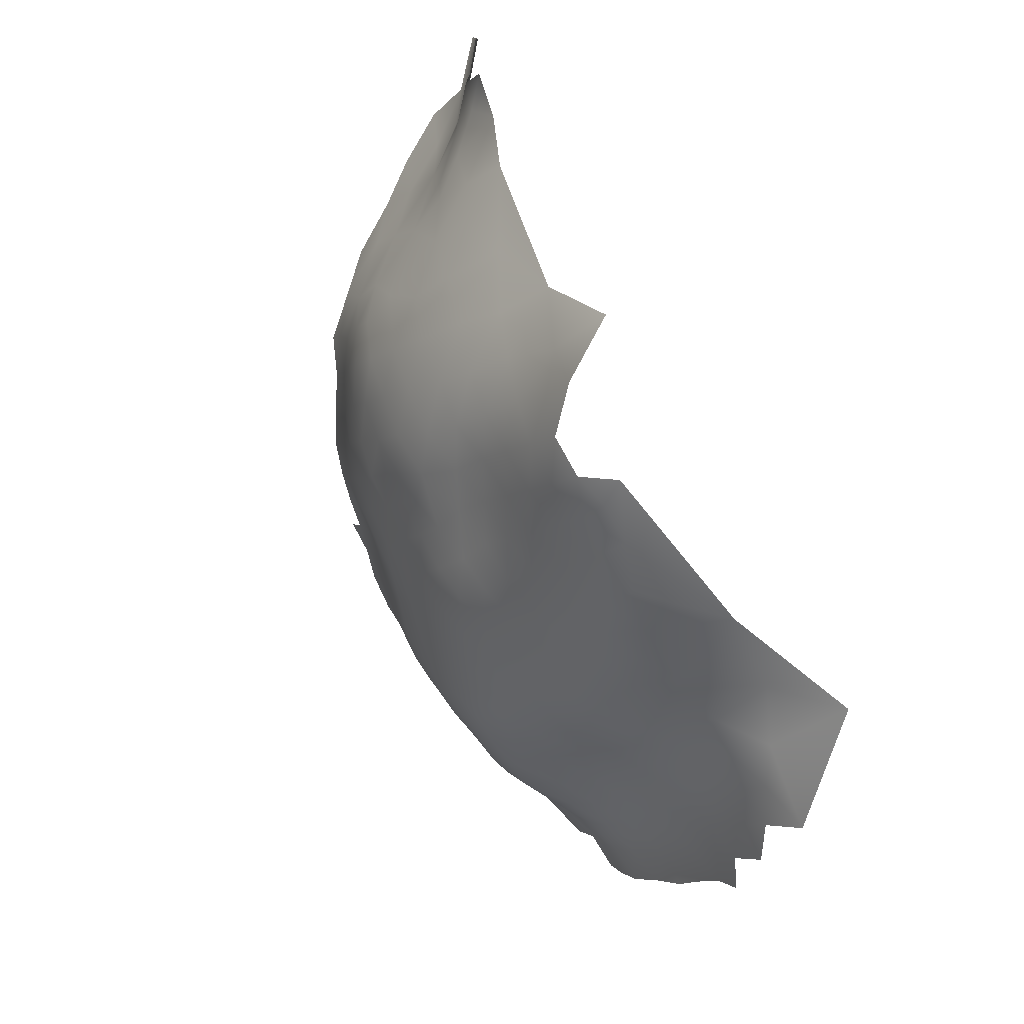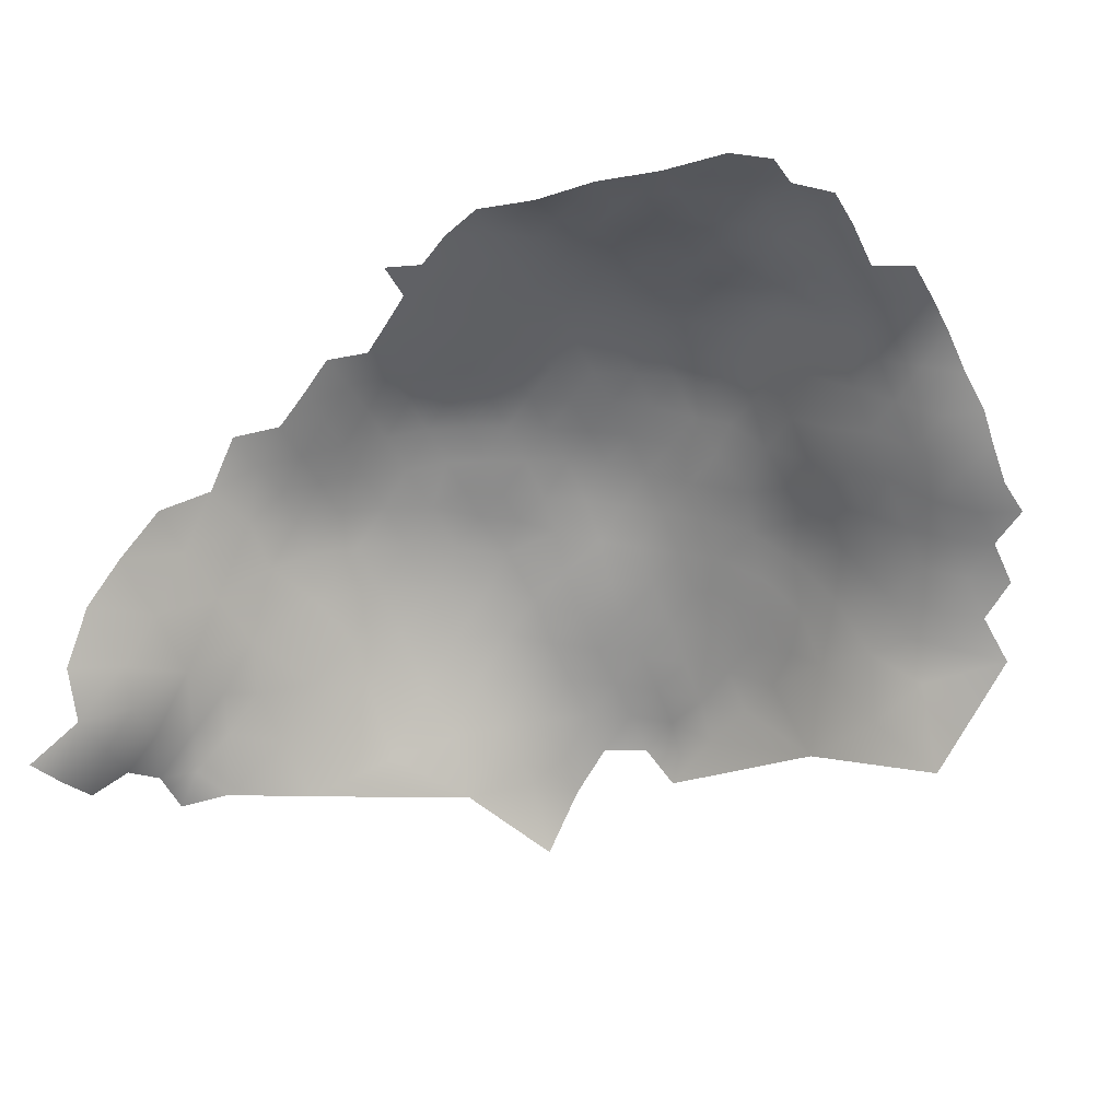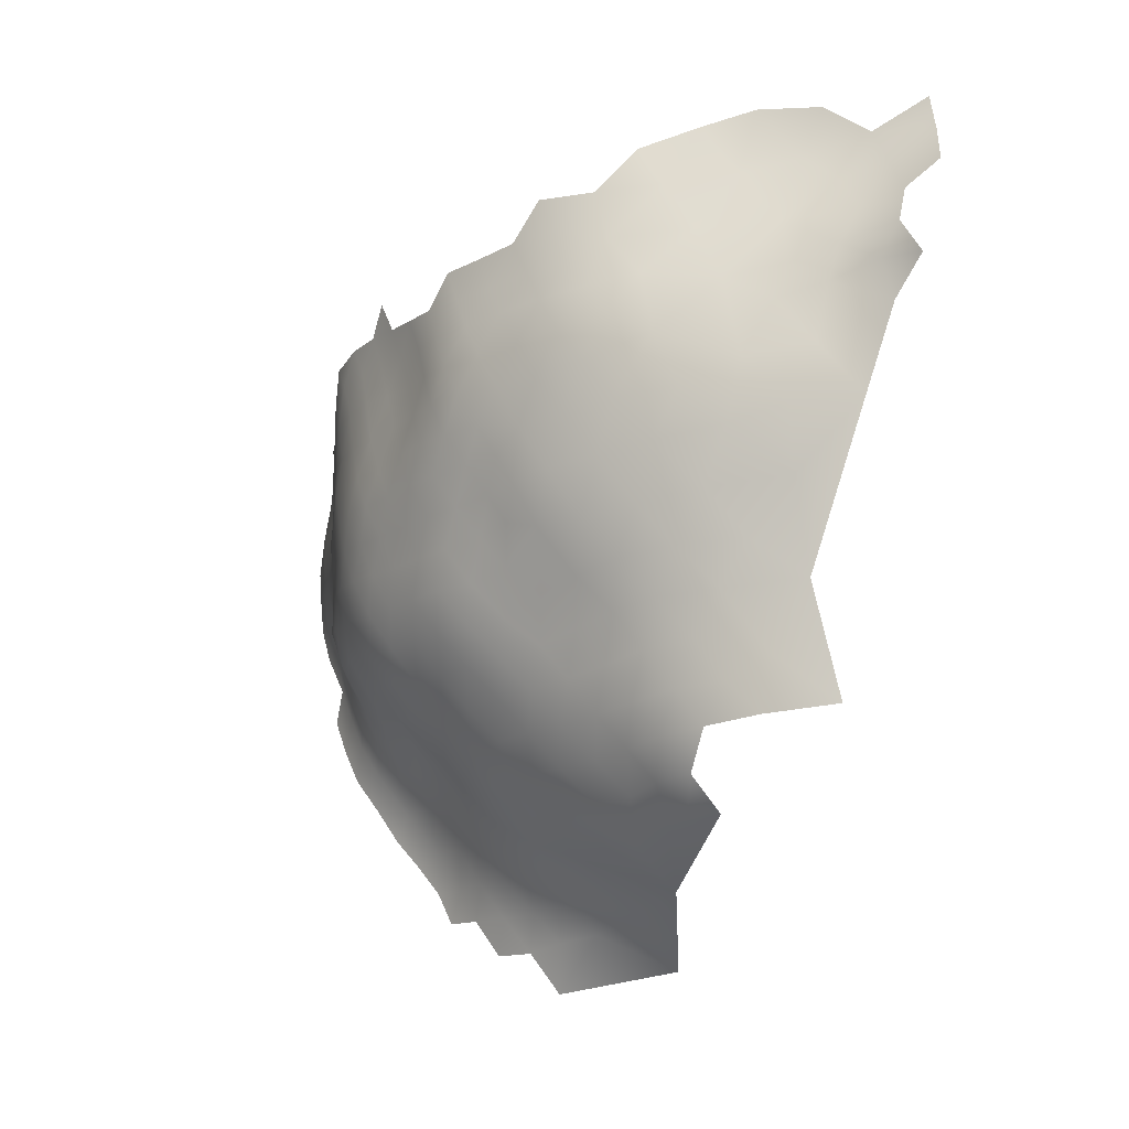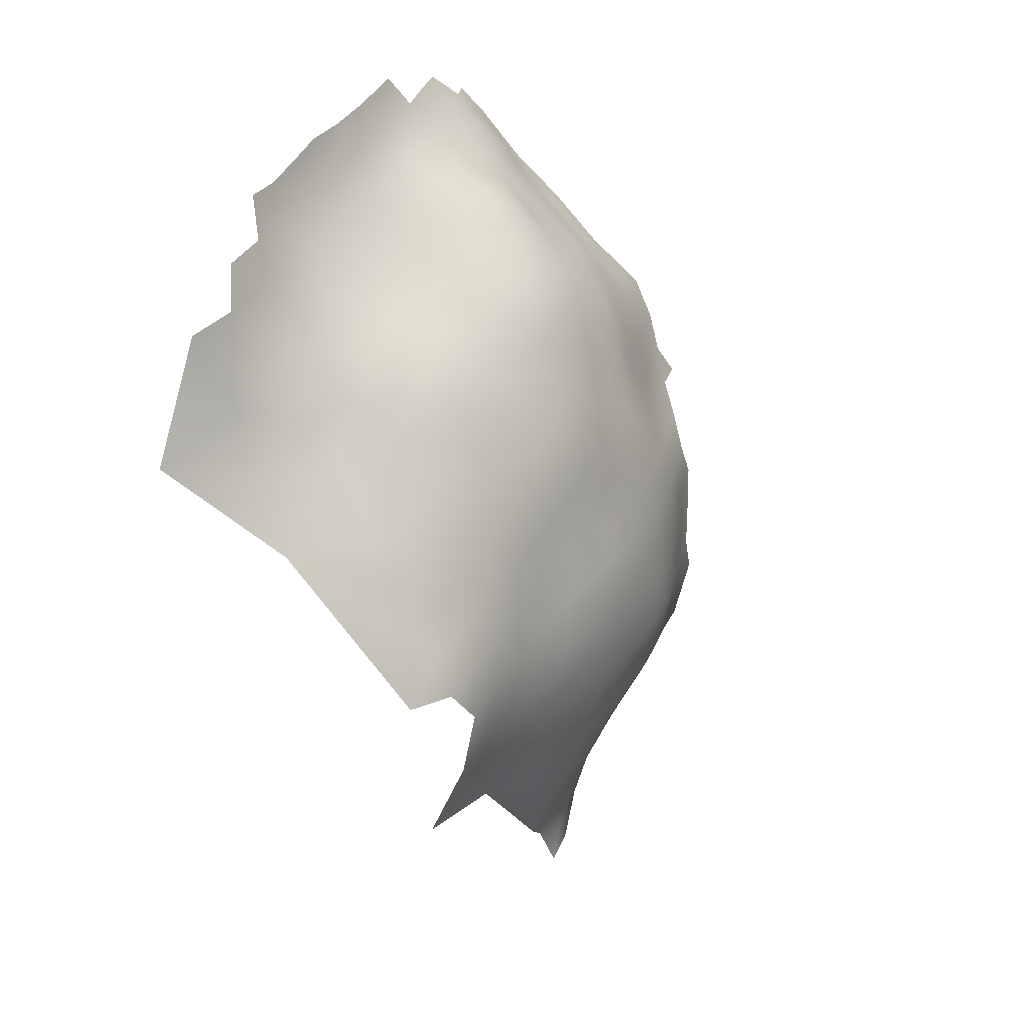
<metadata>
{"format":"obj","ext":"obj","renderer":"f3d","projection":"perspective","resolution":1024,"background":"white","views":[{"elev":-77.0,"azim":121.5,"up":"+Y"},{"elev":-27.8,"azim":-149.0,"up":"+Z"},{"elev":-42.0,"azim":73.4,"up":"+Y"},{"elev":-71.1,"azim":-56.7,"up":"+Y"}]}
</metadata>
<code>
v 160.8 748 -629.6
v 160.7 753 -627.5
v 155.9 750.9 -629
v 155.8 756.1 -627.2
v 151.1 753.8 -627.5
v 151.1 748.8 -629.2
v 155.9 746.2 -630.8
v 151.2 743.7 -631.2
v 155.9 741.4 -633.7
v 160.7 743.6 -632.2
v 160.7 738.8 -636
v 165.7 740.2 -633
v 165.7 745.1 -629.1
v 151.2 738.8 -634.7
v 155.6 735.9 -638.2
v 160.8 733.7 -640.2
v 165.7 736 -637.3
v 171.5 741.1 -629.7
v 171 736.3 -635.3
v 165.8 731 -641.6
v 151.3 730.5 -640.9
v 155.4 767.2 -623.6
v 159.8 769.8 -622.1
v 159.8 774.4 -621.6
v 164.2 772.5 -621.3
v 164.2 777.6 -621.1
v 164.2 767.3 -622
v 168.6 770 -620.7
v 168.6 774.7 -620.8
v 173.1 772.7 -620.6
v 173.1 777.8 -620.3
v 159.9 764.6 -623.5
v 168.7 764.7 -621.7
v 164.3 762.1 -623.6
v 173.1 767.5 -620.9
v 173.1 762.3 -621.5
v 168.7 759.8 -622.9
v 173 757.1 -621.9
v 177.5 759.6 -620.7
v 177.5 764.8 -620.1
v 177.5 770.3 -620.3
v 155.4 762 -624.9
v 177.5 775 -619.9
v 182 767.8 -619.5
v 181.9 773 -619.3
v 181.9 778.3 -618.7
v 186.3 770.2 -618.4
v 186.3 774.9 -617.9
v 190.7 772.5 -617.3
v 190.9 777.6 -617.6
v 182.1 762.4 -619.5
v 186.4 765.5 -618.6
v 160 759.3 -625.6
v 195.3 774.7 -616.2
v 151.8 725.9 -644.1
v 156.2 729.3 -643.1
v 156.3 724.1 -646.3
v 151.3 721.5 -646.3
v 156.2 719.3 -648.7
v 156.3 714.2 -652.1
v 161.1 717.3 -651.5
v 161.1 722.1 -648
v 161.1 727.3 -644.8
v 166 724.7 -646.2
v 166 720 -650.1
v 166 715.5 -654.4
v 172 717.9 -651.8
v 170.7 722.4 -647.4
v 190.7 767.5 -617.8
v 165.5 750 -626.3
v 195.4 770.1 -617
v 190.7 762.4 -618.1
v 195.3 765 -617.9
v 182 757.2 -620.4
v 186.5 759.8 -618.9
v 190.8 757.1 -618.9
v 186.2 754.6 -619.8
v 190.7 752 -620
v 195.3 754.6 -619.3
v 195.3 759.7 -618.6
v 186.1 749.5 -620.8
v 190.7 747 -621.6
v 195.4 749.5 -621.3
v 195.4 744.4 -623.3
v 190.8 741.7 -624
v 195.4 739.3 -626
v 190.7 736.4 -627.5
v 195.4 734.3 -629.4
v 200.2 737.4 -627.9
v 200.2 742.3 -625.3
v 189.9 731.9 -631.4
v 195.2 729.6 -633.2
v 200.4 732.3 -631.3
v 200.2 747.3 -623.2
v 200.1 752.2 -620.8
v 205 745.3 -625.2
v 204.9 750.2 -622.8
v 204.9 740.4 -627.4
v 205 735.4 -630
v 209.7 738.4 -629.8
v 209.7 743.4 -627.2
v 209.7 748.3 -624.6
v 214.5 741.4 -629.9
v 214.5 746.3 -626.8
v 214.5 751.3 -624.7
v 214.5 756.4 -623.6
v 209.7 753.4 -623.1
v 219.1 749.2 -626.9
v 219.1 754.2 -625
v 219.3 744.4 -629.9
v 200.5 727.6 -635.3
v 205.4 730.2 -634.1
v 223.9 747.1 -630
v 223.8 752.1 -627.2
v 214.5 761.5 -622.8
v 214.5 766.6 -621.5
v 209.8 763.8 -620.9
v 209.7 758.6 -622
v 219.1 759.1 -623.9
v 219.1 764.1 -622.9
v 219.1 769.2 -621.4
v 214.5 776.3 -618.3
v 214.6 771.7 -620
v 223.6 766.8 -623
v 228.2 769.7 -624.3
v 223.7 762 -624.2
v 210 769.1 -619.7
v 210 774.3 -618.3
v 205.4 776 -616.6
v 205.5 771.7 -618
v 200.6 773.7 -616.4
v 200.6 768.6 -617.6
v 205.3 766.4 -619
v 199.8 757.3 -619.4
v 200 762.8 -618.5
v 214.5 736.7 -633.2
v 219.3 739.9 -632.8
v 228.2 764.9 -625.7
v 228.3 760.1 -627
v 223.7 757 -625.4
v 186.1 744.4 -622.7
v 181.5 747 -622.3
v 181.5 742 -624.6
v 176.6 744.6 -624.5
v 177.1 740 -627.8
v 181.6 737.1 -628.4
v 186.3 739.1 -625.4
v 204.6 760.3 -620.1
v 204.5 755 -621.4
v 186.3 734.6 -629.1
v 171 726.8 -643.5
v 209.8 733.3 -633.3
v 210.2 728.4 -637.7
v 215 732.4 -636.5
v 205.7 725.5 -638.4
v 195 725.3 -637.1
v 200.5 723.1 -639.7
v 195.2 720.9 -641.3
v 200.5 718.7 -643.6
v 206 721.1 -642.4
v 195.4 716.5 -645.5
v 200.5 714 -647.9
v 195.2 711.8 -650.7
v 200.5 709.4 -652.5
v 205.9 711.9 -650.9
v 205.9 716.5 -646.5
v 205.9 707.4 -655.3
v 211.4 710.3 -653.1
v 211.4 714.7 -649.3
v 211.4 719.6 -645.6
v 216.5 713.3 -652.1
v 216.5 718.3 -648.8
v 211.5 706 -656.7
v 206.2 703.8 -659.9
v 212.2 702.3 -660.3
v 216.7 704.1 -659.2
v 216.6 708.8 -655.5
v 221.9 707.3 -659.2
v 221.9 712.1 -655.6
v 221.8 717.3 -651.8
v 226.4 710.9 -660.6
v 226.8 716.1 -656.7
v 227.1 706.4 -664.4
v 214.2 700.9 -663.7
v 221.7 722.5 -648.2
v 226.8 721.4 -651.8
v 226.8 726.5 -647
v 231.9 720.2 -658.3
v 232.1 725.5 -652.6
v 230.7 712.8 -664.5
v 237.1 719.9 -667.7
v 232 706.1 -672.6
v 199.8 705.5 -657.3
v 227.2 731.6 -642.5
v 232.6 730.6 -647.9
v 221.4 727.5 -643.6
v 211.2 724.2 -642
v 238 730.2 -654.6
v 238.3 736.1 -648.3
v 238.6 741.8 -643.3
v 243.3 741 -650
v 233.1 736.6 -642.8
v 243.6 735.9 -655.7
v 248.4 736.6 -661.8
v 248.3 743.1 -656.3
v 243.4 729.9 -664
v 252.8 735.9 -669.8
v 252.7 743.3 -664.2
v 256.4 750.4 -664.9
v 252.5 749.7 -659.4
v 244.8 747.9 -646.4
v 236.9 724.6 -660.2
v 216.4 723.3 -645.1
v 194.1 708.2 -655.7
v 161 712.4 -655.4
v 223.5 742.9 -632.6
v 150.8 734.4 -637.9
v 238.6 747 -639.2
v 238.4 751.9 -636
v 233.5 748 -634.9
v 233.4 753.4 -632.4
v 233.2 758.6 -630.4
v 228.7 755 -628.6
v 228.7 749.7 -631.1
v 238 757.1 -634
v 228.3 743.9 -634.2
v 233.4 742.5 -638.5
v 243 751.3 -641.1
v 228.3 737.9 -637.8
v 182.2 732.1 -632.8
v 176.2 732.1 -636.5
v 180.9 728 -637.4
v 187.5 727.3 -635.7
v 176 727.6 -640.9
v 171 731.9 -639.5
v 176.3 722.4 -645.2
v 181.7 724 -640.4
v 176.5 736.1 -632
v 189.4 722.7 -639.4
v 242.8 755.9 -638.7
v 184.7 719.8 -643.6
v 180.1 717 -649.7
v 186.2 715.2 -649.3
v 166 711.4 -658.2
v 160.2 707.1 -659.8
v 171.3 710.1 -661.6
v 171.7 706.2 -673
v 177.1 713.1 -657
v 171 713.7 -656.4
v 181.6 752 -620.8
v 176.9 749.6 -621.8
v 232.6 763.4 -628.9
v 216.2 728.2 -640.8
v 246.6 756 -644.5
v 164.6 756.5 -625.2
v 199.6 777.6 -615.6
v 171.5 747.7 -624.3
v 219.2 736.1 -635.3
v 232.7 768.5 -627.4
v 242.1 771.1 -632.7
v 250.9 774.6 -643.1
v 246.9 769.1 -638.6
v 251 768.7 -646.5
v 245.8 762.1 -640.5
v 237.3 767.4 -630.6
v 242 765.7 -634.4
v 254.9 768.9 -654.9
v 254.8 776.8 -650.2
v 251 761.4 -650.2
v 169.2 753.6 -624
v 190.3 718.3 -644.1
v 190.8 714 -649.3
v 255.5 761 -659.9
v 222.4 733.4 -638.4
v 223.6 739 -634.7
v 189.9 706 -666.5
v 189.7 711.4 -653.1
v 178.7 709.2 -665.4
v 177.2 754.5 -621.3
v 173.1 752.2 -622.1
v 258.9 777.6 -656.4
v 262.7 776.1 -663.7
v 258.7 770.1 -662
v 263.8 771.8 -669.4
v 269.5 773.9 -675
v 268.8 768.4 -675.6
v 259.8 766.2 -666.2
v 264 765.7 -671.3
v 260.8 760.3 -668
v 265.2 760.1 -672.1
v 264.4 754.6 -671.1
v 269 762.5 -675.4
v 264.6 749.6 -673.5
v 258.6 747.1 -672.2
v 260.7 751.4 -669.9
v 258.8 755 -665.7
v 237.4 762.2 -632.5
v 241.7 760.5 -636
v 184.9 711.9 -656.2
v 254.5 754.4 -660.7
v 250.5 754 -653.6
f 44 52 47
f 73 71 69
f 73 69 72
f 37 36 33
f 27 25 23
f 280 251 279
f 23 25 24
f 39 38 279
f 47 52 69
f 49 47 69
f 275 137 258
f 31 29 30
f 26 24 25
f 49 69 71
f 251 250 279
f 30 29 28
f 30 28 35
f 120 115 119
f 25 29 26
f 25 28 29
f 45 43 41
f 45 41 44
f 79 134 80
f 35 41 30
f 124 120 126
f 119 106 109
f 119 115 106
f 109 140 119
f 78 77 81
f 38 280 279
f 80 76 79
f 45 44 47
f 124 121 120
f 43 31 30
f 43 30 41
f 32 22 42
f 33 36 35
f 76 77 78
f 46 43 45
f 45 48 46
f 81 82 78
f 80 134 135
f 80 135 73
f 48 49 50
f 37 38 36
f 77 76 75
f 79 76 78
f 39 36 38
f 121 123 116
f 77 250 81
f 114 140 109
f 36 39 40
f 53 32 42
f 53 34 32
f 120 116 115
f 120 121 116
f 130 133 127
f 130 127 128
f 76 72 75
f 130 132 133
f 35 36 40
f 49 54 50
f 49 71 54
f 48 45 47
f 48 47 49
f 143 141 142
f 74 250 77
f 109 106 105
f 118 106 115
f 142 250 251
f 107 105 106
f 107 106 118
f 10 1 7
f 130 129 131
f 130 131 132
f 34 27 32
f 44 40 51
f 80 73 72
f 80 72 76
f 128 127 123
f 127 117 116
f 127 116 123
f 108 109 105
f 108 105 104
f 148 135 134
f 27 28 25
f 142 81 250
f 78 82 83
f 122 128 123
f 72 69 52
f 133 117 127
f 126 120 119
f 126 119 140
f 74 77 75
f 74 75 51
f 81 141 82
f 81 142 141
f 101 96 98
f 97 149 95
f 79 95 134
f 34 37 33
f 34 33 27
f 100 101 98
f 100 98 99
f 32 23 22
f 32 27 23
f 114 109 108
f 137 275 216
f 128 129 130
f 51 52 44
f 94 83 84
f 64 63 62
f 252 138 139
f 34 53 255
f 39 74 51
f 39 51 40
f 9 10 7
f 90 94 84
f 90 96 94
f 90 98 96
f 102 105 107
f 102 104 105
f 89 99 98
f 89 98 90
f 57 58 59
f 62 57 59
f 96 97 94
f 55 58 57
f 90 86 89
f 144 142 251
f 144 143 142
f 115 116 117
f 115 117 118
f 33 28 27
f 33 35 28
f 138 125 124
f 138 124 126
f 79 78 83
f 79 83 95
f 40 41 35
f 40 44 41
f 257 251 280
f 257 144 251
f 96 102 97
f 101 102 96
f 101 104 102
f 94 95 83
f 94 97 95
f 84 83 82
f 86 84 85
f 86 90 84
f 6 7 3
f 6 8 7
f 65 64 62
f 74 39 279
f 74 279 250
f 271 161 158
f 3 4 5
f 3 5 6
f 139 138 126
f 216 113 110
f 216 110 137
f 149 134 95
f 149 148 134
f 177 168 173
f 103 101 100
f 139 126 140
f 255 37 34
f 54 131 256
f 168 177 171
f 57 62 63
f 57 63 56
f 147 85 141
f 147 141 143
f 9 7 8
f 2 4 3
f 1 3 7
f 1 2 3
f 10 13 1
f 103 104 101
f 97 107 149
f 97 102 107
f 113 108 110
f 113 114 108
f 222 225 297
f 129 256 131
f 152 154 136
f 85 84 82
f 85 82 141
f 136 258 137
f 259 138 252
f 259 125 138
f 55 57 56
f 55 56 21
f 16 11 15
f 169 168 171
f 88 86 87
f 88 89 86
f 156 111 92
f 221 225 222
f 221 219 225
f 92 111 93
f 137 110 103
f 224 220 221
f 170 213 197
f 169 171 172
f 215 61 60
f 66 61 215
f 92 93 88
f 270 280 38
f 75 72 52
f 75 52 51
f 176 177 173
f 61 59 60
f 266 265 297
f 136 137 103
f 93 99 89
f 93 89 88
f 91 87 150
f 154 258 136
f 91 92 88
f 91 88 87
f 155 153 112
f 158 161 159
f 158 159 157
f 61 65 62
f 61 62 59
f 170 172 213
f 170 169 172
f 186 185 180
f 12 13 10
f 14 217 15
f 298 297 225
f 298 266 297
f 12 11 17
f 14 9 8
f 151 64 68
f 146 147 143
f 112 93 111
f 110 104 103
f 110 108 104
f 17 11 16
f 17 16 20
f 160 155 157
f 160 157 159
f 222 252 139
f 222 139 223
f 221 222 223
f 221 223 224
f 145 146 143
f 145 143 144
f 252 222 297
f 238 146 145
f 293 291 295
f 244 66 215
f 158 156 239
f 67 66 249
f 260 265 266
f 179 171 177
f 231 19 235
f 223 139 140
f 223 140 114
f 300 209 296
f 136 100 152
f 136 103 100
f 160 170 197
f 156 158 157
f 163 164 162
f 220 219 221
f 1 70 2
f 1 13 70
f 10 9 11
f 10 11 12
f 65 68 64
f 224 226 220
f 162 159 161
f 152 100 99
f 236 237 234
f 155 112 111
f 218 219 220
f 166 159 162
f 166 160 159
f 87 85 147
f 87 86 85
f 236 151 68
f 236 234 151
f 150 87 147
f 150 147 146
f 275 258 274
f 66 65 61
f 66 67 65
f 157 155 111
f 157 111 156
f 257 280 270
f 166 170 160
f 166 169 170
f 178 179 177
f 178 177 176
f 253 213 196
f 253 197 213
f 252 265 259
f 252 297 265
f 227 200 218
f 294 293 295
f 230 146 238
f 230 150 146
f 165 168 169
f 165 169 166
f 15 11 9
f 15 9 14
f 234 235 151
f 234 231 235
f 231 230 238
f 229 275 274
f 227 220 226
f 227 218 220
f 175 176 173
f 165 162 164
f 165 166 162
f 174 173 167
f 174 175 173
f 167 165 164
f 227 226 229
f 196 213 185
f 196 185 187
f 67 68 65
f 234 237 232
f 182 186 180
f 182 180 179
f 238 19 231
f 210 209 300
f 214 164 163
f 167 173 168
f 167 168 165
f 264 298 240
f 264 240 254
f 271 239 241
f 271 158 239
f 18 13 12
f 270 37 255
f 270 38 37
f 244 246 249
f 244 249 66
f 180 172 171
f 180 171 179
f 277 163 272
f 277 214 163
f 164 193 167
f 164 214 193
f 148 118 117
f 148 117 133
f 153 152 112
f 153 154 152
f 245 244 215
f 133 132 135
f 133 135 148
f 257 270 70
f 118 149 107
f 118 148 149
f 254 240 228
f 4 53 42
f 73 132 71
f 73 135 132
f 194 196 187
f 174 167 193
f 185 172 180
f 185 213 172
f 197 153 155
f 197 155 160
f 224 114 113
f 224 223 114
f 131 71 132
f 131 54 71
f 202 200 227
f 112 152 99
f 112 99 93
f 226 216 275
f 226 275 229
f 243 277 272
f 243 299 277
f 70 270 255
f 70 255 2
f 153 197 253
f 153 253 154
f 231 234 232
f 231 232 230
f 53 2 255
f 53 4 2
f 202 227 229
f 287 288 284
f 209 295 296
f 190 181 183
f 17 235 19
f 17 20 235
f 187 185 186
f 200 202 199
f 19 12 17
f 19 18 12
f 183 181 178
f 184 176 175
f 226 113 216
f 226 224 113
f 181 179 178
f 181 182 179
f 240 298 225
f 240 225 219
f 189 195 187
f 189 187 186
f 289 290 288
f 289 288 287
f 289 291 290
f 20 151 235
f 163 162 161
f 198 195 189
f 248 249 246
f 238 145 18
f 238 18 19
f 272 163 161
f 230 232 233
f 272 161 271
f 264 266 298
f 264 262 266
f 188 186 182
f 188 189 186
f 296 295 291
f 296 291 289
f 205 203 204
f 243 272 271
f 243 271 241
f 228 240 219
f 228 219 218
f 288 290 292
f 288 292 286
f 21 15 217
f 156 233 239
f 205 201 203
f 262 260 266
f 195 199 202
f 195 194 187
f 202 194 195
f 301 210 300
f 229 274 194
f 229 194 202
f 196 194 274
f 230 91 150
f 230 233 91
f 208 205 204
f 92 233 156
f 92 91 233
f 263 261 262
f 198 199 195
f 294 295 209
f 242 243 241
f 26 29 31
f 299 243 242
f 16 63 20
f 16 56 63
f 50 54 256
f 257 70 13
f 46 31 43
f 283 287 284
f 46 48 50
f 18 145 144
f 211 254 228
f 233 232 237
f 154 274 258
f 20 63 64
f 20 64 151
f 237 241 239
f 237 239 233
f 248 299 242
f 201 200 199
f 203 201 199
f 203 199 198
f 15 56 16
f 15 21 56
f 253 196 274
f 253 274 154
f 283 284 282
f 268 261 263
f 208 210 205
f 208 209 210
f 268 263 267
f 18 257 13
f 18 144 257
f 284 288 286
f 284 286 285
f 267 281 268
f 248 67 249
f 248 242 67
f 273 300 296
f 192 190 183
f 236 68 67
f 236 67 242
f 204 207 208
f 283 267 273
f 273 301 300
f 273 269 301
f 211 200 201
f 267 269 273
f 267 263 269
f 283 281 267
f 283 282 281
f 273 287 283
f 211 228 218
f 211 218 200
f 236 241 237
f 236 242 241
f 301 269 254
f 273 296 289
f 273 289 287
f 212 189 188
f 212 198 189
f 208 294 209
f 301 254 211
f 191 212 188
f 190 182 181
f 206 207 204
f 263 262 264
f 299 214 277
f 190 191 188
f 190 188 182
f 278 248 246
f 246 244 245
f 206 212 191
f 184 175 174
f 269 263 264
f 269 264 254
f 247 278 246
f 206 204 203
f 294 208 207
f 205 211 201
f 205 210 301
f 205 301 211
f 206 198 212
f 206 203 198
f 276 214 299
f 276 193 214
f 278 299 248
f 278 276 299
f 191 190 192
f 247 246 245
f 276 174 193
f 276 278 247
f 191 207 206
f 276 184 174

</code>
